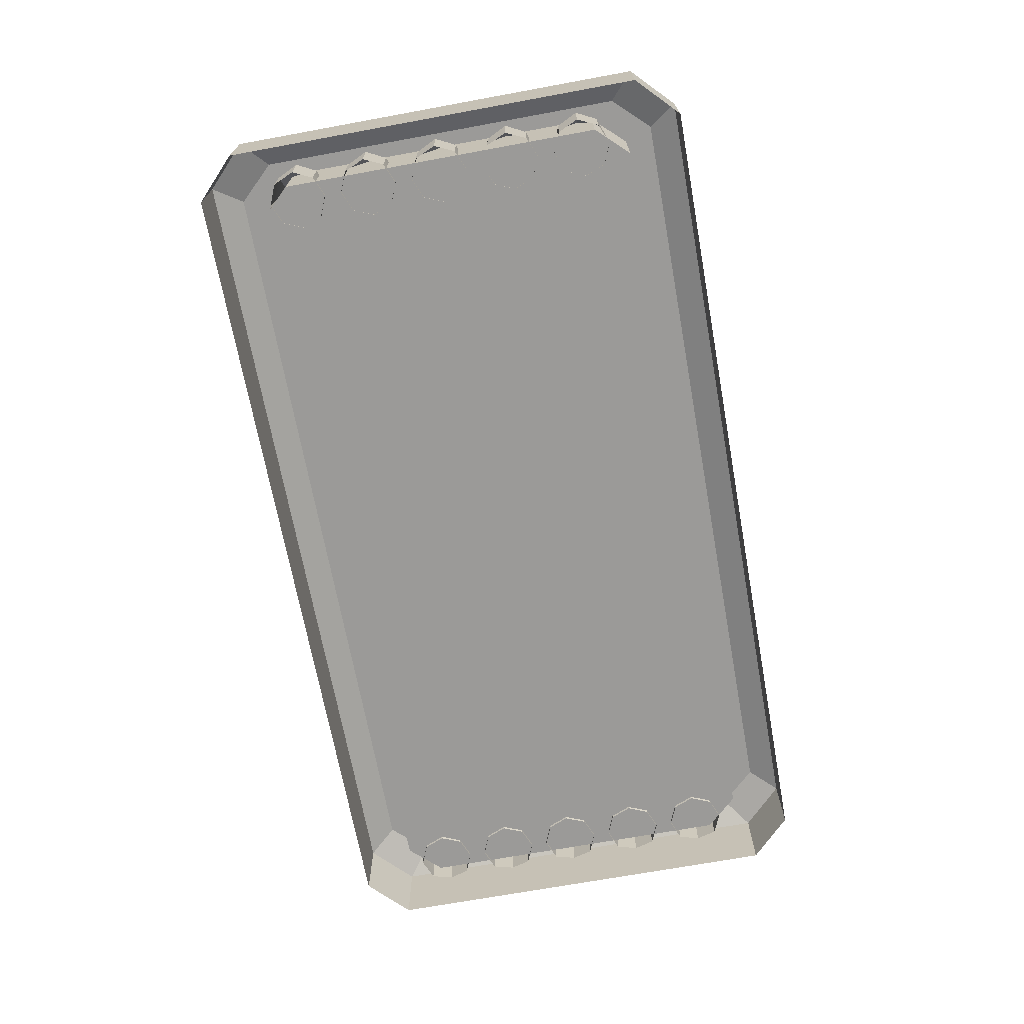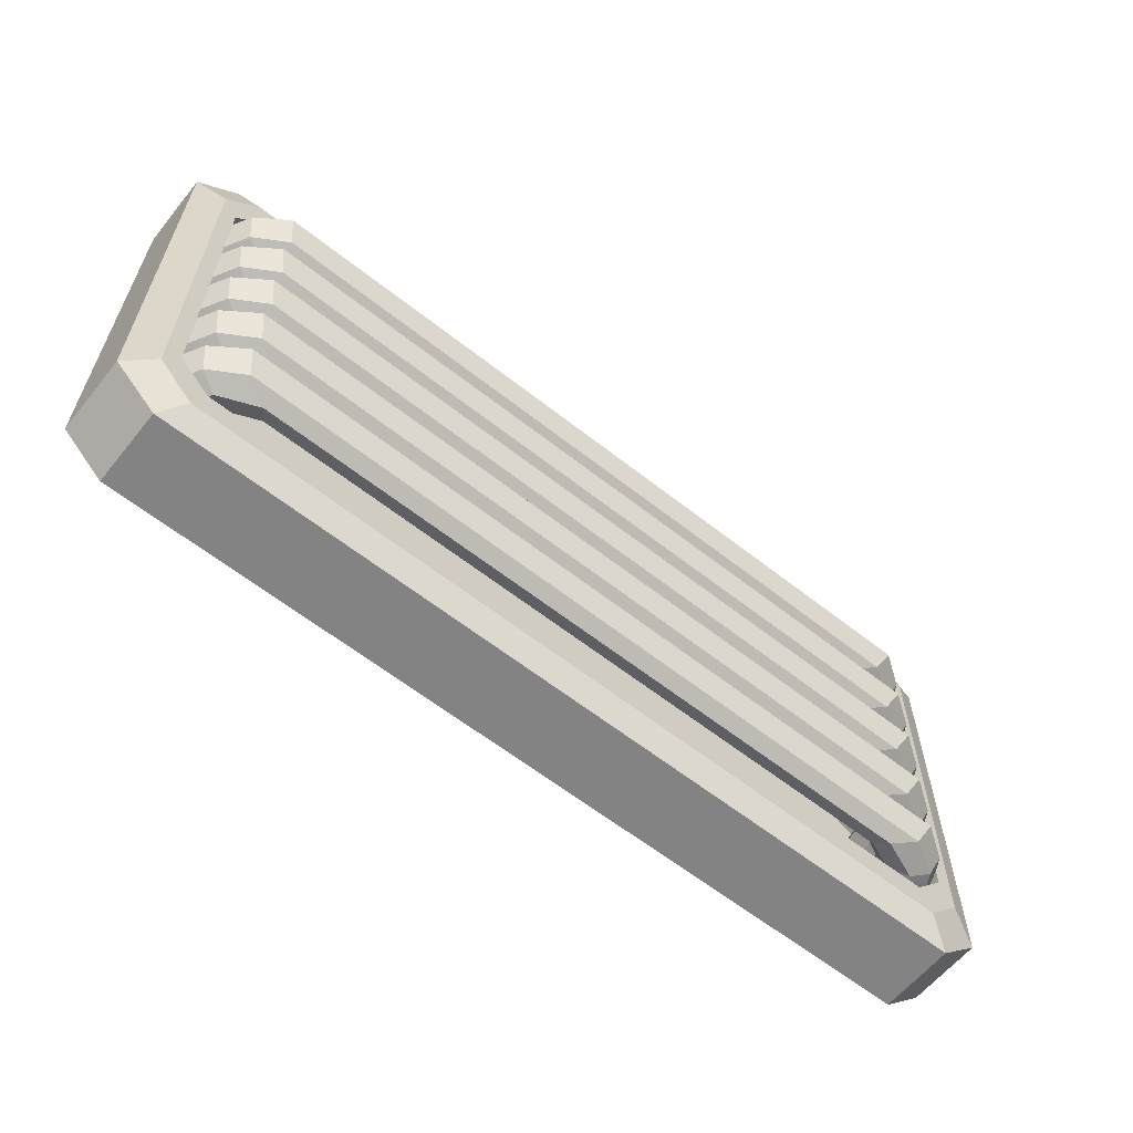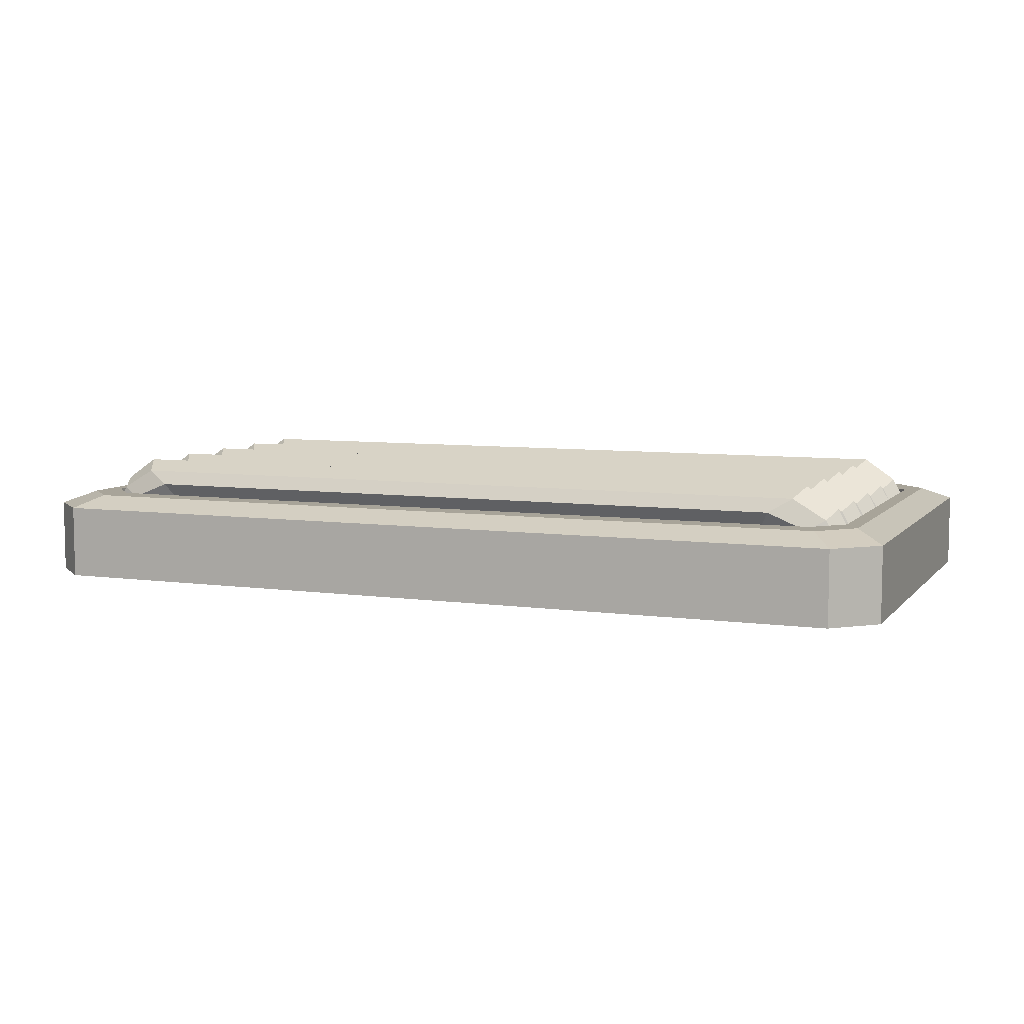
<metadata>
{"format":"obj","ext":"obj","renderer":"f3d","projection":"perspective","resolution":1024,"background":"white","views":[{"elev":-69.4,"azim":-79.6,"up":"+Z"},{"elev":-61.1,"azim":-38.8,"up":"+Y"},{"elev":7.1,"azim":-158.0,"up":"+Z"}]}
</metadata>
<code>
o Details_Vent_5_Cube.051
v -0.3432 -0.1575 0.01049
v -0.3121 -0.1877 0.01049
v -0.3121 0.1877 0.01049
v -0.3432 0.1575 0.01049
v -0.3121 -0.1877 -0.04526
v -0.3432 -0.1575 -0.04526
v -0.3432 0.1575 -0.04526
v -0.3121 0.1877 -0.04526
v 0.3121 -0.1877 0.01049
v 0.3432 -0.1575 0.01049
v 0.3432 0.1575 0.01049
v 0.3121 0.1877 0.01049
v 0.3432 -0.1575 -0.04526
v 0.3121 -0.1877 -0.04526
v 0.3121 0.1877 -0.04526
v 0.3432 0.1575 -0.04526
v -0.2963 -0.1669 0.01948
v -0.3218 -0.1398 0.01948
v -0.3218 0.1398 0.01948
v -0.2963 0.1669 0.01948
v 0.3218 -0.1398 0.01948
v 0.2963 -0.1669 0.01948
v 0.2963 0.1669 0.01948
v 0.3218 0.1398 0.01948
v -0.288 -0.1457 0.01948
v -0.3106 -0.1217 0.01948
v -0.3106 0.1217 0.01948
v -0.288 0.1457 0.01948
v 0.3106 -0.1217 0.01948
v 0.288 -0.1457 0.01948
v 0.288 0.1457 0.01948
v 0.3106 0.1217 0.01948
v -0.288 -0.1457 -0.03639
v -0.3106 -0.1217 -0.03639
v -0.3106 0.1217 -0.03639
v -0.288 0.1457 -0.03639
v 0.3106 -0.1217 -0.03639
v 0.288 -0.1457 -0.03639
v 0.288 0.1457 -0.03639
v 0.3106 0.1217 -0.03639
v -0.2773 0.1146 -0.03834
v -0.2836 0.1299 -0.03834
v -0.2989 0.1362 -0.03834
v -0.3142 0.1299 -0.03834
v -0.3206 0.1146 -0.03465
v -0.3142 0.09937 -0.03834
v -0.2989 0.09305 -0.03834
v -0.2836 0.09937 -0.03834
v -0.2729 0.1146 -0.007872
v -0.28 0.1299 -0.007872
v -0.2971 0.1362 -0.007872
v -0.3142 0.1299 -0.007872
v -0.3213 0.1146 -0.004191
v -0.3142 0.09937 -0.007872
v -0.2971 0.09305 -0.007872
v -0.28 0.09937 -0.007872
v -0.2648 0.1146 0.005198
v -0.2703 0.1299 0.008194
v -0.2837 0.1362 0.01542
v -0.297 0.1299 0.02265
v -0.3025 0.1146 0.02933
v -0.297 0.09937 0.02265
v -0.2837 0.09305 0.01542
v -0.2703 0.09937 0.008194
v -0.2494 0.1146 0.01266
v -0.2494 0.1299 0.01689
v -0.2551 0.1362 0.02712
v -0.2722 0.1299 0.03734
v -0.2792 0.1146 0.04526
v -0.2722 0.09937 0.03734
v -0.2551 0.09305 0.02712
v -0.2494 0.09937 0.01689
v 0.2798 0.1146 -0.03834
v 0.2861 0.1299 -0.03834
v 0.3014 0.1362 -0.03834
v 0.3167 0.1299 -0.03834
v 0.3231 0.1146 -0.03465
v 0.3167 0.09937 -0.03834
v 0.3014 0.09305 -0.03834
v 0.2861 0.09937 -0.03834
v 0.275 0.1146 -0.007872
v 0.2821 0.1299 -0.007872
v 0.2992 0.1362 -0.007872
v 0.3164 0.1299 -0.007872
v 0.3234 0.1146 -0.004191
v 0.3164 0.09937 -0.007872
v 0.2992 0.09305 -0.007872
v 0.2821 0.09937 -0.007872
v 0.2669 0.1146 0.005198
v 0.2725 0.1299 0.008194
v 0.2858 0.1362 0.01542
v 0.2991 0.1299 0.02265
v 0.3047 0.1146 0.02933
v 0.2991 0.09937 0.02265
v 0.2858 0.09305 0.01542
v 0.2725 0.09937 0.008194
v 0.2516 0.1146 0.01266
v 0.2516 0.1299 0.01689
v 0.2572 0.1362 0.02712
v 0.2743 0.1299 0.03734
v 0.2813 0.1146 0.04526
v 0.2743 0.09937 0.03734
v 0.2572 0.09305 0.02712
v 0.2516 0.09937 0.01689
v -0.2773 0.05856 -0.03834
v -0.2836 0.0738 -0.03834
v -0.2989 0.08012 -0.03834
v -0.3142 0.0738 -0.03834
v -0.3206 0.05856 -0.03465
v -0.3142 0.04331 -0.03834
v -0.2989 0.03699 -0.03834
v -0.2836 0.04331 -0.03834
v -0.2729 0.05856 -0.007872
v -0.28 0.0738 -0.007872
v -0.2971 0.08012 -0.007872
v -0.3142 0.0738 -0.007872
v -0.3213 0.05856 -0.004191
v -0.3142 0.04331 -0.007872
v -0.2971 0.03699 -0.007872
v -0.28 0.04331 -0.007872
v -0.2648 0.05856 0.005198
v -0.2703 0.0738 0.008194
v -0.2837 0.08012 0.01542
v -0.297 0.0738 0.02265
v -0.3025 0.05856 0.02933
v -0.297 0.04331 0.02265
v -0.2837 0.03699 0.01542
v -0.2703 0.04331 0.008194
v -0.2494 0.05856 0.01266
v -0.2494 0.0738 0.01689
v -0.2551 0.08012 0.02712
v -0.2722 0.0738 0.03734
v -0.2792 0.05856 0.04526
v -0.2722 0.04331 0.03734
v -0.2551 0.03699 0.02712
v -0.2494 0.04331 0.01689
v 0.2798 0.05856 -0.03834
v 0.2861 0.0738 -0.03834
v 0.3014 0.08012 -0.03834
v 0.3167 0.0738 -0.03834
v 0.3231 0.05856 -0.03465
v 0.3167 0.04331 -0.03834
v 0.3014 0.03699 -0.03834
v 0.2861 0.04331 -0.03834
v 0.275 0.05856 -0.007872
v 0.2821 0.0738 -0.007872
v 0.2992 0.08012 -0.007872
v 0.3164 0.0738 -0.007872
v 0.3234 0.05856 -0.004191
v 0.3164 0.04331 -0.007872
v 0.2992 0.03699 -0.007872
v 0.2821 0.04331 -0.007872
v 0.2669 0.05856 0.005198
v 0.2725 0.0738 0.008194
v 0.2858 0.08012 0.01542
v 0.2991 0.0738 0.02265
v 0.3047 0.05856 0.02933
v 0.2991 0.04331 0.02265
v 0.2858 0.03699 0.01542
v 0.2725 0.04331 0.008194
v 0.2516 0.05856 0.01266
v 0.2516 0.0738 0.01689
v 0.2572 0.08012 0.02712
v 0.2743 0.0738 0.03734
v 0.2813 0.05856 0.04526
v 0.2743 0.04331 0.03734
v 0.2572 0.03699 0.02712
v 0.2516 0.04331 0.01689
v -0.2773 0.002494 -0.03834
v -0.2836 0.01774 -0.03834
v -0.2989 0.02406 -0.03834
v -0.3142 0.01774 -0.03834
v -0.3206 0.002495 -0.03465
v -0.3142 -0.01275 -0.03834
v -0.2989 -0.01907 -0.03834
v -0.2836 -0.01275 -0.03834
v -0.2729 0.002495 -0.007872
v -0.28 0.01774 -0.007872
v -0.2971 0.02406 -0.007872
v -0.3142 0.01774 -0.007872
v -0.3213 0.002495 -0.004191
v -0.3142 -0.01275 -0.007872
v -0.2971 -0.01907 -0.007872
v -0.28 -0.01275 -0.007872
v -0.2648 0.002494 0.005198
v -0.2703 0.01774 0.008194
v -0.2837 0.02406 0.01542
v -0.297 0.01774 0.02265
v -0.3025 0.002494 0.02933
v -0.297 -0.01275 0.02265
v -0.2837 -0.01907 0.01542
v -0.2703 -0.01275 0.008194
v -0.2494 0.002495 0.01266
v -0.2494 0.01774 0.01689
v -0.2551 0.02406 0.02712
v -0.2722 0.01774 0.03734
v -0.2792 0.002495 0.04526
v -0.2722 -0.01275 0.03734
v -0.2551 -0.01907 0.02712
v -0.2494 -0.01275 0.01689
v 0.2798 0.002495 -0.03834
v 0.2861 0.01774 -0.03834
v 0.3014 0.02406 -0.03834
v 0.3167 0.01774 -0.03834
v 0.3231 0.002495 -0.03465
v 0.3167 -0.01275 -0.03834
v 0.3014 -0.01907 -0.03834
v 0.2861 -0.01275 -0.03834
v 0.275 0.002495 -0.007872
v 0.2821 0.01774 -0.007872
v 0.2992 0.02406 -0.007872
v 0.3164 0.01774 -0.007872
v 0.3234 0.002495 -0.004191
v 0.3164 -0.01275 -0.007872
v 0.2992 -0.01907 -0.007872
v 0.2821 -0.01275 -0.007872
v 0.2669 0.002495 0.005198
v 0.2725 0.01774 0.008194
v 0.2858 0.02406 0.01542
v 0.2991 0.01774 0.02265
v 0.3047 0.002495 0.02933
v 0.2991 -0.01275 0.02265
v 0.2858 -0.01907 0.01542
v 0.2725 -0.01275 0.008194
v 0.2516 0.002495 0.01266
v 0.2516 0.01774 0.01689
v 0.2572 0.02406 0.02712
v 0.2743 0.01774 0.03734
v 0.2813 0.002495 0.04526
v 0.2743 -0.01275 0.03734
v 0.2572 -0.01907 0.02712
v 0.2516 -0.01275 0.01689
v -0.2773 -0.05357 -0.03834
v -0.2836 -0.03832 -0.03834
v -0.2989 -0.032 -0.03834
v -0.3142 -0.03832 -0.03834
v -0.3206 -0.05357 -0.03465
v -0.3142 -0.06881 -0.03834
v -0.2989 -0.07513 -0.03834
v -0.2836 -0.06881 -0.03834
v -0.2729 -0.05357 -0.007872
v -0.28 -0.03832 -0.007872
v -0.2971 -0.032 -0.007872
v -0.3142 -0.03832 -0.007872
v -0.3213 -0.05357 -0.004191
v -0.3142 -0.06881 -0.007872
v -0.2971 -0.07513 -0.007872
v -0.28 -0.06881 -0.007872
v -0.2648 -0.05357 0.005198
v -0.2703 -0.03832 0.008194
v -0.2837 -0.032 0.01542
v -0.297 -0.03832 0.02265
v -0.3025 -0.05357 0.02933
v -0.297 -0.06881 0.02265
v -0.2837 -0.07513 0.01542
v -0.2703 -0.06881 0.008194
v -0.2494 -0.05357 0.01266
v -0.2494 -0.03832 0.01689
v -0.2551 -0.032 0.02712
v -0.2722 -0.03832 0.03734
v -0.2792 -0.05357 0.04526
v -0.2722 -0.06881 0.03734
v -0.2551 -0.07513 0.02712
v -0.2494 -0.06881 0.01689
v 0.2798 -0.05357 -0.03834
v 0.2861 -0.03832 -0.03834
v 0.3014 -0.032 -0.03834
v 0.3167 -0.03832 -0.03834
v 0.3231 -0.05357 -0.03465
v 0.3167 -0.06881 -0.03834
v 0.3014 -0.07513 -0.03834
v 0.2861 -0.06881 -0.03834
v 0.275 -0.05357 -0.007872
v 0.2821 -0.03832 -0.007872
v 0.2992 -0.032 -0.007872
v 0.3164 -0.03832 -0.007872
v 0.3234 -0.05357 -0.004191
v 0.3164 -0.06881 -0.007872
v 0.2992 -0.07513 -0.007872
v 0.2821 -0.06881 -0.007872
v 0.2669 -0.05357 0.005198
v 0.2725 -0.03832 0.008194
v 0.2858 -0.032 0.01542
v 0.2991 -0.03832 0.02265
v 0.3047 -0.05357 0.02933
v 0.2991 -0.06881 0.02265
v 0.2858 -0.07513 0.01542
v 0.2725 -0.06881 0.008194
v 0.2516 -0.05357 0.01266
v 0.2516 -0.03832 0.01689
v 0.2572 -0.032 0.02712
v 0.2743 -0.03832 0.03734
v 0.2813 -0.05357 0.04526
v 0.2743 -0.06881 0.03734
v 0.2572 -0.07513 0.02712
v 0.2516 -0.06881 0.01689
v -0.2773 -0.1096 -0.03834
v -0.2836 -0.09438 -0.03834
v -0.2989 -0.08807 -0.03834
v -0.3142 -0.09438 -0.03834
v -0.3206 -0.1096 -0.03465
v -0.3142 -0.1249 -0.03834
v -0.2989 -0.1312 -0.03834
v -0.2836 -0.1249 -0.03834
v -0.2729 -0.1096 -0.007872
v -0.28 -0.09438 -0.007872
v -0.2971 -0.08806 -0.007872
v -0.3142 -0.09438 -0.007872
v -0.3213 -0.1096 -0.004191
v -0.3142 -0.1249 -0.007872
v -0.2971 -0.1312 -0.007872
v -0.28 -0.1249 -0.007872
v -0.2648 -0.1096 0.005198
v -0.2703 -0.09438 0.008194
v -0.2837 -0.08806 0.01542
v -0.297 -0.09438 0.02265
v -0.3025 -0.1096 0.02933
v -0.297 -0.1249 0.02265
v -0.2837 -0.1312 0.01542
v -0.2703 -0.1249 0.008194
v -0.2494 -0.1096 0.01266
v -0.2494 -0.09438 0.01689
v -0.2551 -0.08806 0.02712
v -0.2722 -0.09438 0.03734
v -0.2792 -0.1096 0.04526
v -0.2722 -0.1249 0.03734
v -0.2551 -0.1312 0.02712
v -0.2494 -0.1249 0.01689
v 0.2798 -0.1096 -0.03834
v 0.2861 -0.09438 -0.03834
v 0.3014 -0.08806 -0.03834
v 0.3167 -0.09438 -0.03834
v 0.3231 -0.1096 -0.03465
v 0.3167 -0.1249 -0.03834
v 0.3014 -0.1312 -0.03834
v 0.2861 -0.1249 -0.03834
v 0.275 -0.1096 -0.007872
v 0.2821 -0.09438 -0.007872
v 0.2992 -0.08806 -0.007872
v 0.3164 -0.09438 -0.007872
v 0.3234 -0.1096 -0.004191
v 0.3164 -0.1249 -0.007872
v 0.2992 -0.1312 -0.007872
v 0.2821 -0.1249 -0.007872
v 0.2669 -0.1096 0.005198
v 0.2725 -0.09438 0.008194
v 0.2858 -0.08806 0.01542
v 0.2991 -0.09438 0.02265
v 0.3047 -0.1096 0.02933
v 0.2991 -0.1249 0.02265
v 0.2858 -0.1312 0.01542
v 0.2725 -0.1249 0.008194
v 0.2516 -0.1096 0.01266
v 0.2516 -0.09438 0.01689
v 0.2572 -0.08806 0.02712
v 0.2743 -0.09438 0.03734
v 0.2813 -0.1096 0.04526
v 0.2743 -0.1249 0.03734
v 0.2572 -0.1312 0.02712
v 0.2516 -0.1249 0.01689
f 11 12 23 24
f 13 16 11 10
f 15 8 3 12
f 1 4 7 6
f 5 2 1 6
f 3 8 7 4
f 9 14 13 10
f 15 12 11 16
f 5 14 9 2
f 24 23 31 32
f 12 3 20 23
f 9 10 21 22
f 2 9 22 17
f 3 4 19 20
f 1 2 17 18
f 10 11 24 21
f 4 1 18 19
f 31 28 36 39
f 20 19 27 28
f 21 24 32 29
f 17 22 30 25
f 22 21 29 30
f 18 17 25 26
f 23 20 28 31
f 19 18 26 27
f 27 26 34 35
f 32 31 39 40
f 28 27 35 36
f 29 32 40 37
f 25 30 38 33
f 30 29 37 38
f 26 25 33 34
f 41 49 56 48
f 42 50 49 41
f 43 51 50 42
f 44 52 51 43
f 45 53 52 44
f 46 54 53 45
f 47 55 54 46
f 48 56 55 47
f 54 55 63 62
f 55 56 64 63
f 56 49 57 64
f 51 52 60 59
f 53 54 62 61
f 50 51 59 58
f 49 50 58 57
f 52 53 61 60
f 58 59 67 66
f 63 64 72 71
f 61 62 70 69
f 62 63 71 70
f 64 57 65 72
f 60 61 69 68
f 59 60 68 67
f 57 58 66 65
f 102 70 71 103
f 104 72 65 97
f 100 68 69 101
f 99 67 68 100
f 97 65 66 98
f 98 66 67 99
f 103 71 72 104
f 73 80 88 81
f 74 73 81 82
f 75 74 82 83
f 76 75 83 84
f 77 76 84 85
f 78 77 85 86
f 79 78 86 87
f 80 79 87 88
f 86 94 95 87
f 87 95 96 88
f 88 96 89 81
f 83 91 92 84
f 85 93 94 86
f 82 90 91 83
f 81 89 90 82
f 84 92 93 85
f 90 98 99 91
f 95 103 104 96
f 93 101 102 94
f 94 102 103 95
f 96 104 97 89
f 92 100 101 93
f 91 99 100 92
f 89 97 98 90
f 101 69 70 102
f 105 113 120 112
f 106 114 113 105
f 107 115 114 106
f 108 116 115 107
f 109 117 116 108
f 110 118 117 109
f 111 119 118 110
f 112 120 119 111
f 118 119 127 126
f 119 120 128 127
f 120 113 121 128
f 115 116 124 123
f 117 118 126 125
f 114 115 123 122
f 113 114 122 121
f 116 117 125 124
f 122 123 131 130
f 127 128 136 135
f 125 126 134 133
f 126 127 135 134
f 128 121 129 136
f 124 125 133 132
f 123 124 132 131
f 121 122 130 129
f 166 134 135 167
f 168 136 129 161
f 164 132 133 165
f 163 131 132 164
f 161 129 130 162
f 162 130 131 163
f 167 135 136 168
f 137 144 152 145
f 138 137 145 146
f 139 138 146 147
f 140 139 147 148
f 141 140 148 149
f 142 141 149 150
f 143 142 150 151
f 144 143 151 152
f 150 158 159 151
f 151 159 160 152
f 152 160 153 145
f 147 155 156 148
f 149 157 158 150
f 146 154 155 147
f 145 153 154 146
f 148 156 157 149
f 154 162 163 155
f 159 167 168 160
f 157 165 166 158
f 158 166 167 159
f 160 168 161 153
f 156 164 165 157
f 155 163 164 156
f 153 161 162 154
f 165 133 134 166
f 169 177 184 176
f 170 178 177 169
f 171 179 178 170
f 172 180 179 171
f 173 181 180 172
f 174 182 181 173
f 175 183 182 174
f 176 184 183 175
f 182 183 191 190
f 183 184 192 191
f 184 177 185 192
f 179 180 188 187
f 181 182 190 189
f 178 179 187 186
f 177 178 186 185
f 180 181 189 188
f 186 187 195 194
f 191 192 200 199
f 189 190 198 197
f 190 191 199 198
f 192 185 193 200
f 188 189 197 196
f 187 188 196 195
f 185 186 194 193
f 230 198 199 231
f 232 200 193 225
f 228 196 197 229
f 227 195 196 228
f 225 193 194 226
f 226 194 195 227
f 231 199 200 232
f 201 208 216 209
f 202 201 209 210
f 203 202 210 211
f 204 203 211 212
f 205 204 212 213
f 206 205 213 214
f 207 206 214 215
f 208 207 215 216
f 214 222 223 215
f 215 223 224 216
f 216 224 217 209
f 211 219 220 212
f 213 221 222 214
f 210 218 219 211
f 209 217 218 210
f 212 220 221 213
f 218 226 227 219
f 223 231 232 224
f 221 229 230 222
f 222 230 231 223
f 224 232 225 217
f 220 228 229 221
f 219 227 228 220
f 217 225 226 218
f 229 197 198 230
f 233 241 248 240
f 234 242 241 233
f 235 243 242 234
f 236 244 243 235
f 237 245 244 236
f 238 246 245 237
f 239 247 246 238
f 240 248 247 239
f 246 247 255 254
f 247 248 256 255
f 248 241 249 256
f 243 244 252 251
f 245 246 254 253
f 242 243 251 250
f 241 242 250 249
f 244 245 253 252
f 250 251 259 258
f 255 256 264 263
f 253 254 262 261
f 254 255 263 262
f 256 249 257 264
f 252 253 261 260
f 251 252 260 259
f 249 250 258 257
f 294 262 263 295
f 296 264 257 289
f 292 260 261 293
f 291 259 260 292
f 289 257 258 290
f 290 258 259 291
f 295 263 264 296
f 265 272 280 273
f 266 265 273 274
f 267 266 274 275
f 268 267 275 276
f 269 268 276 277
f 270 269 277 278
f 271 270 278 279
f 272 271 279 280
f 278 286 287 279
f 279 287 288 280
f 280 288 281 273
f 275 283 284 276
f 277 285 286 278
f 274 282 283 275
f 273 281 282 274
f 276 284 285 277
f 282 290 291 283
f 287 295 296 288
f 285 293 294 286
f 286 294 295 287
f 288 296 289 281
f 284 292 293 285
f 283 291 292 284
f 281 289 290 282
f 293 261 262 294
f 297 305 312 304
f 298 306 305 297
f 299 307 306 298
f 300 308 307 299
f 301 309 308 300
f 302 310 309 301
f 303 311 310 302
f 304 312 311 303
f 310 311 319 318
f 311 312 320 319
f 312 305 313 320
f 307 308 316 315
f 309 310 318 317
f 306 307 315 314
f 305 306 314 313
f 308 309 317 316
f 314 315 323 322
f 319 320 328 327
f 317 318 326 325
f 318 319 327 326
f 320 313 321 328
f 316 317 325 324
f 315 316 324 323
f 313 314 322 321
f 358 326 327 359
f 360 328 321 353
f 356 324 325 357
f 355 323 324 356
f 353 321 322 354
f 354 322 323 355
f 359 327 328 360
f 329 336 344 337
f 330 329 337 338
f 331 330 338 339
f 332 331 339 340
f 333 332 340 341
f 334 333 341 342
f 335 334 342 343
f 336 335 343 344
f 342 350 351 343
f 343 351 352 344
f 344 352 345 337
f 339 347 348 340
f 341 349 350 342
f 338 346 347 339
f 337 345 346 338
f 340 348 349 341
f 346 354 355 347
f 351 359 360 352
f 349 357 358 350
f 350 358 359 351
f 352 360 353 345
f 348 356 357 349
f 347 355 356 348
f 345 353 354 346
f 357 325 326 358
f 38 37 40 39 36 35 34 33

</code>
